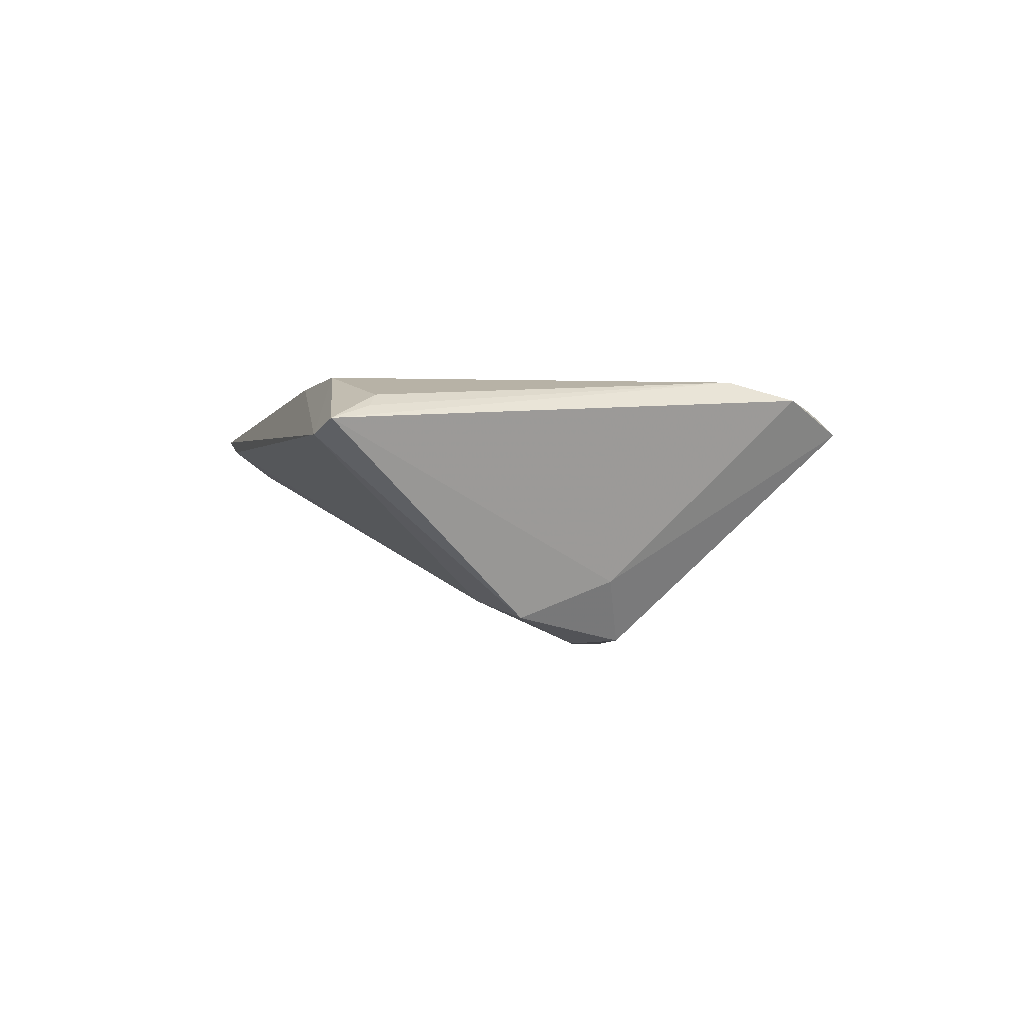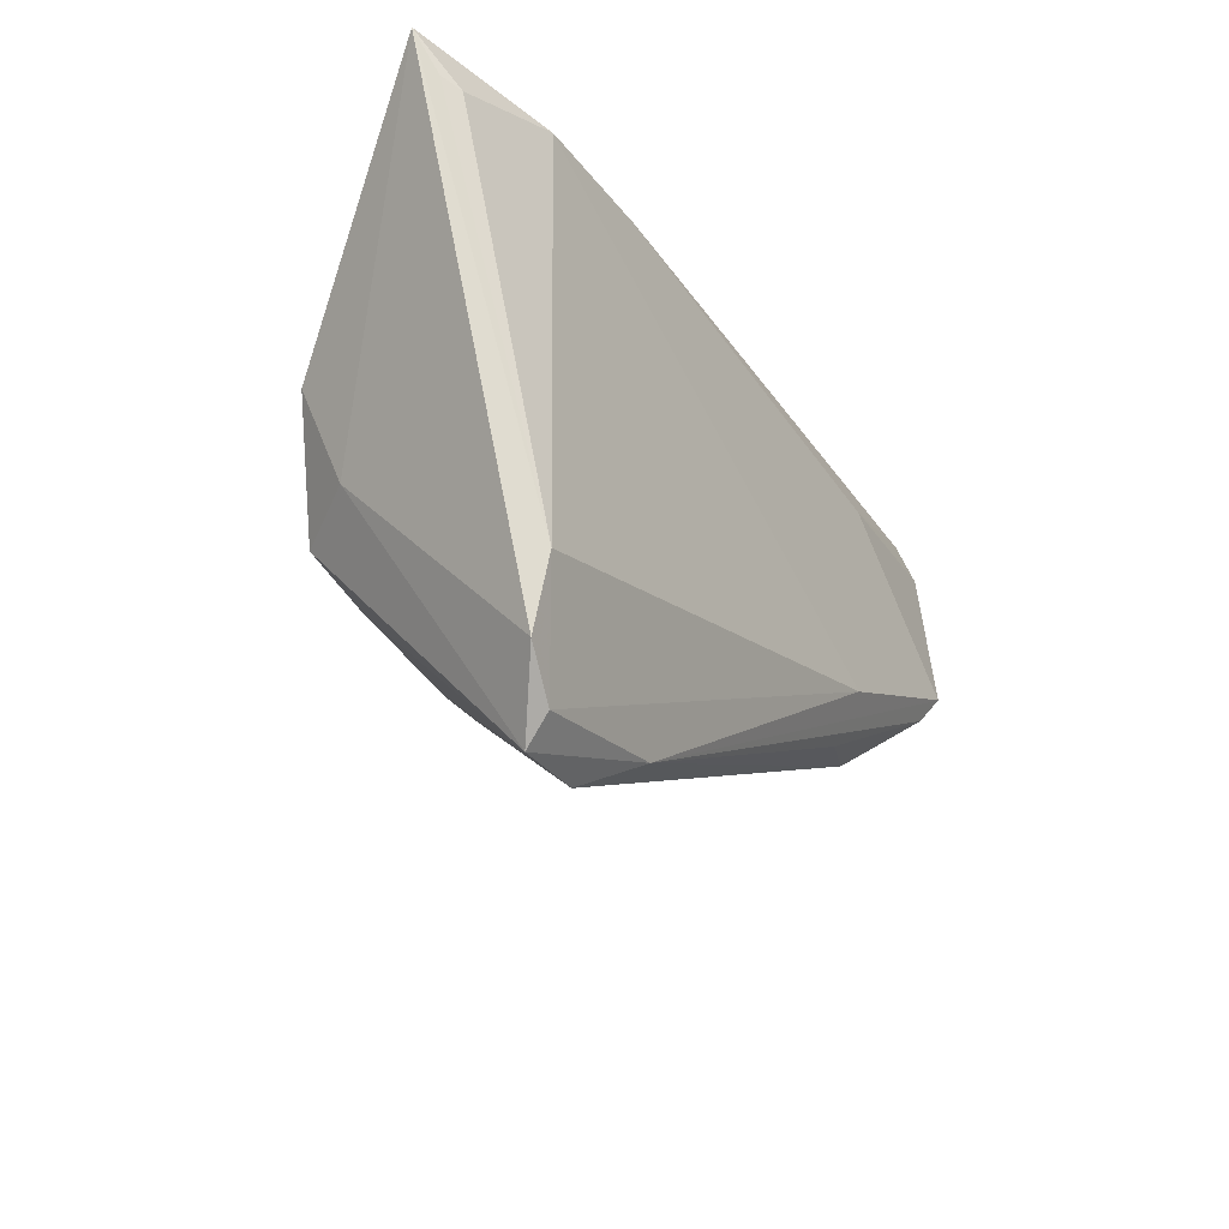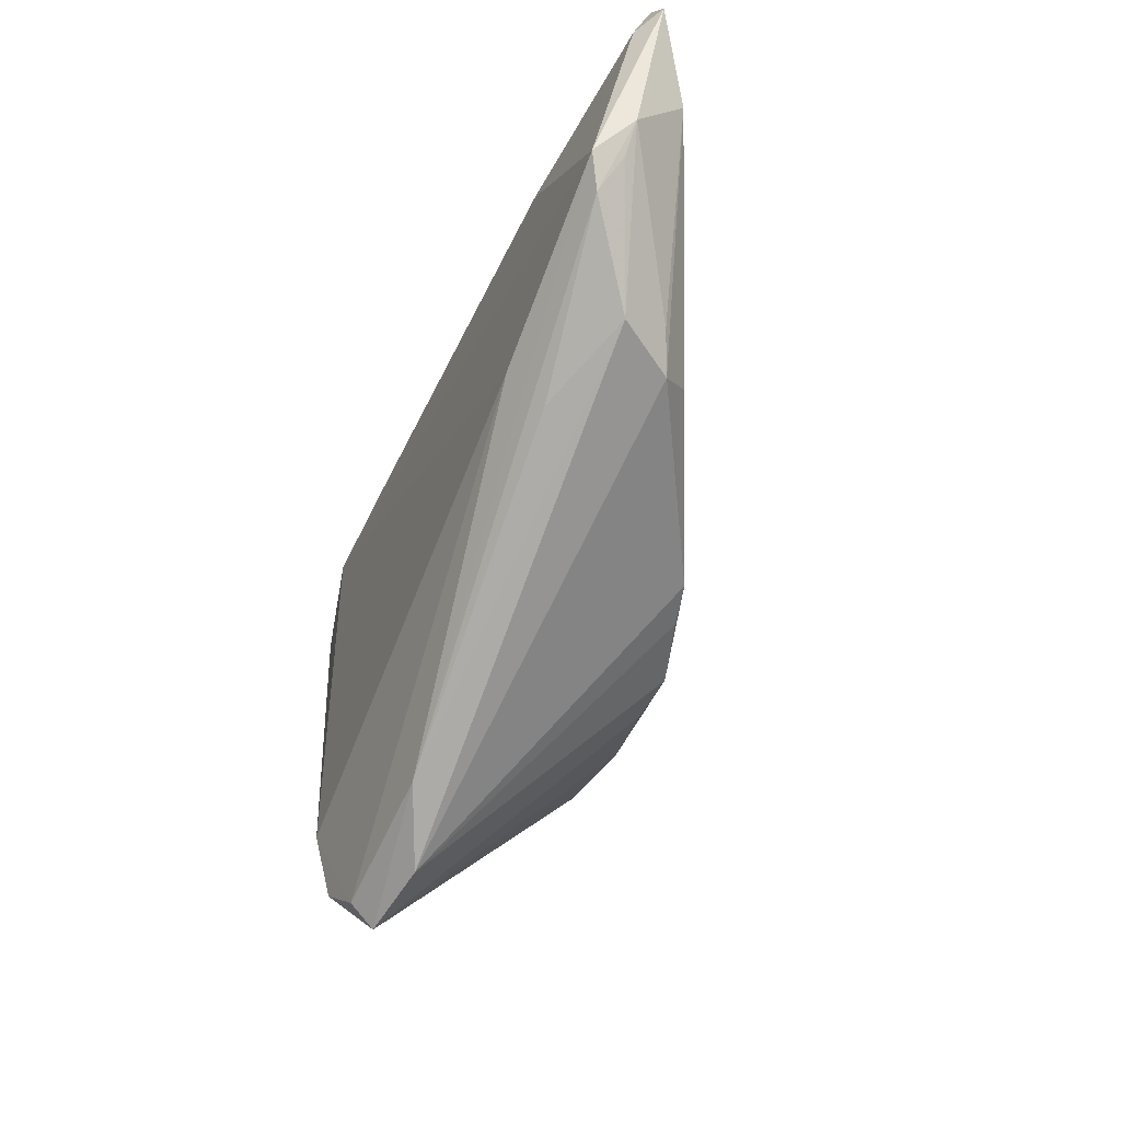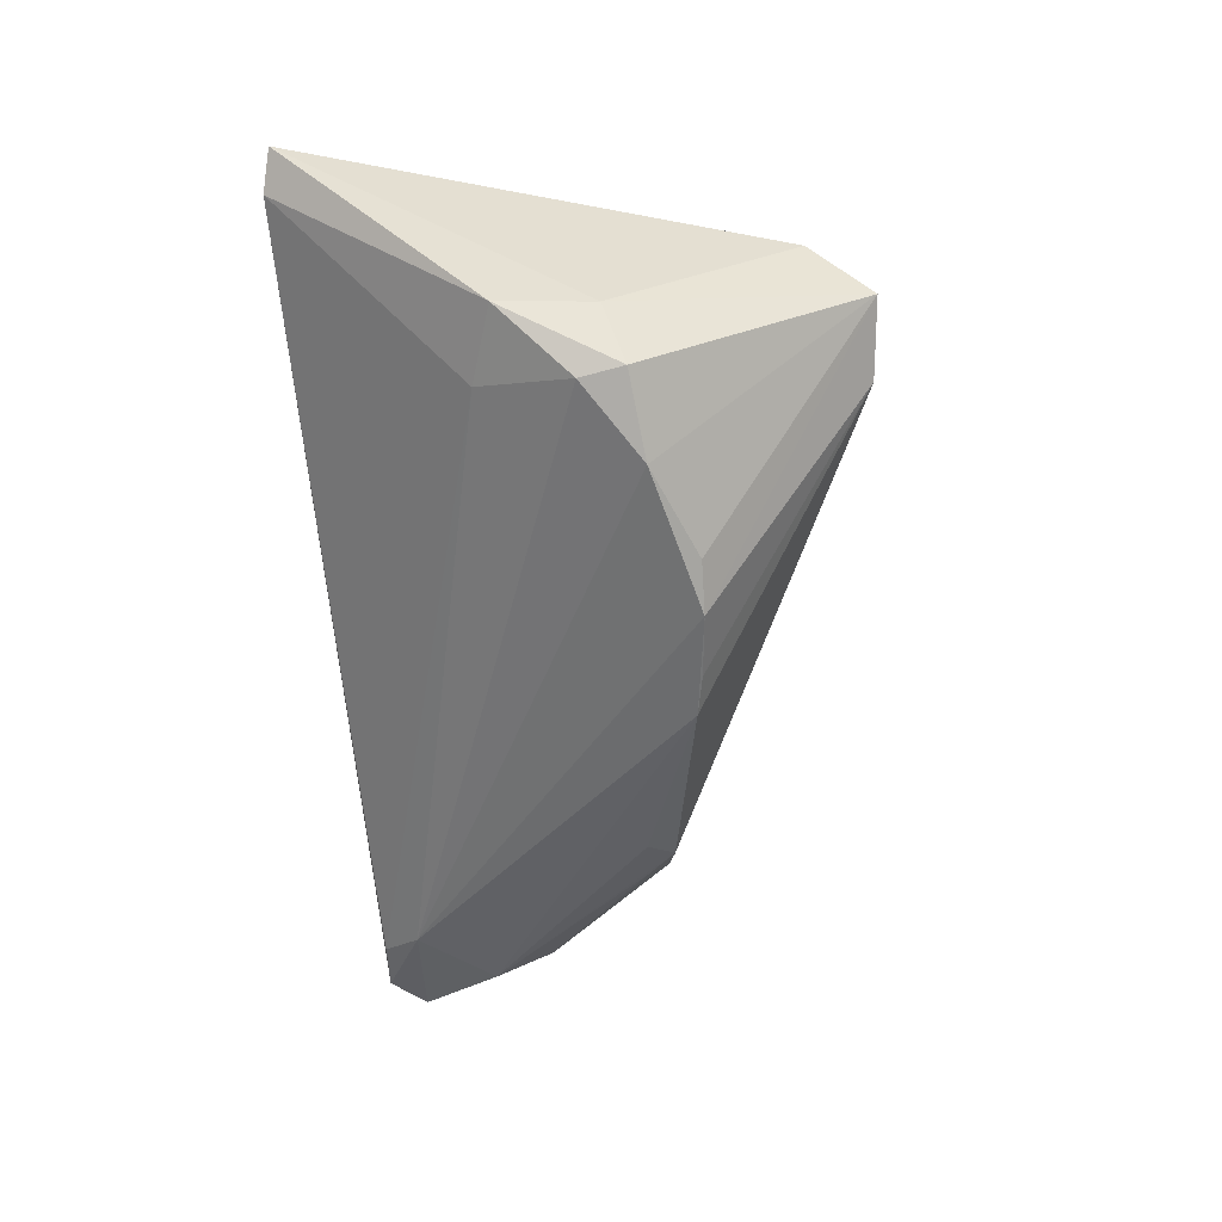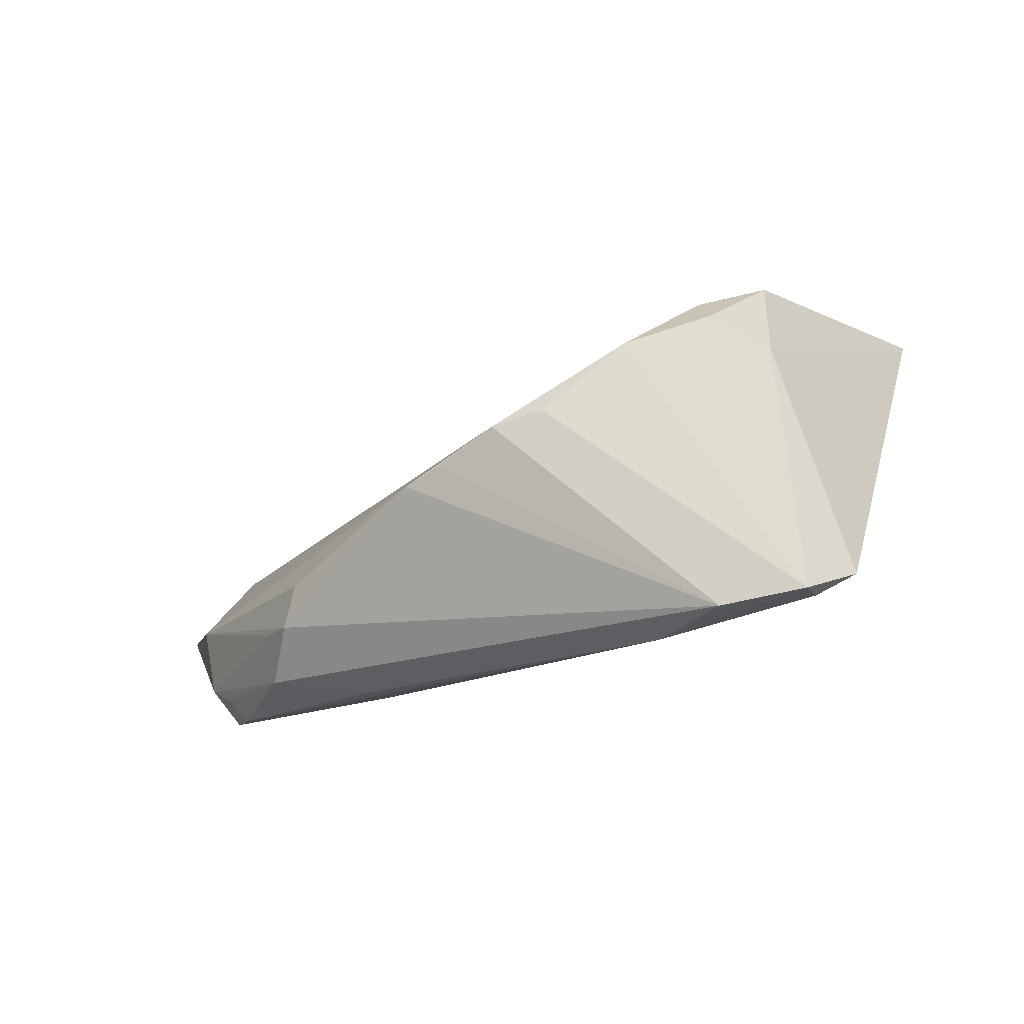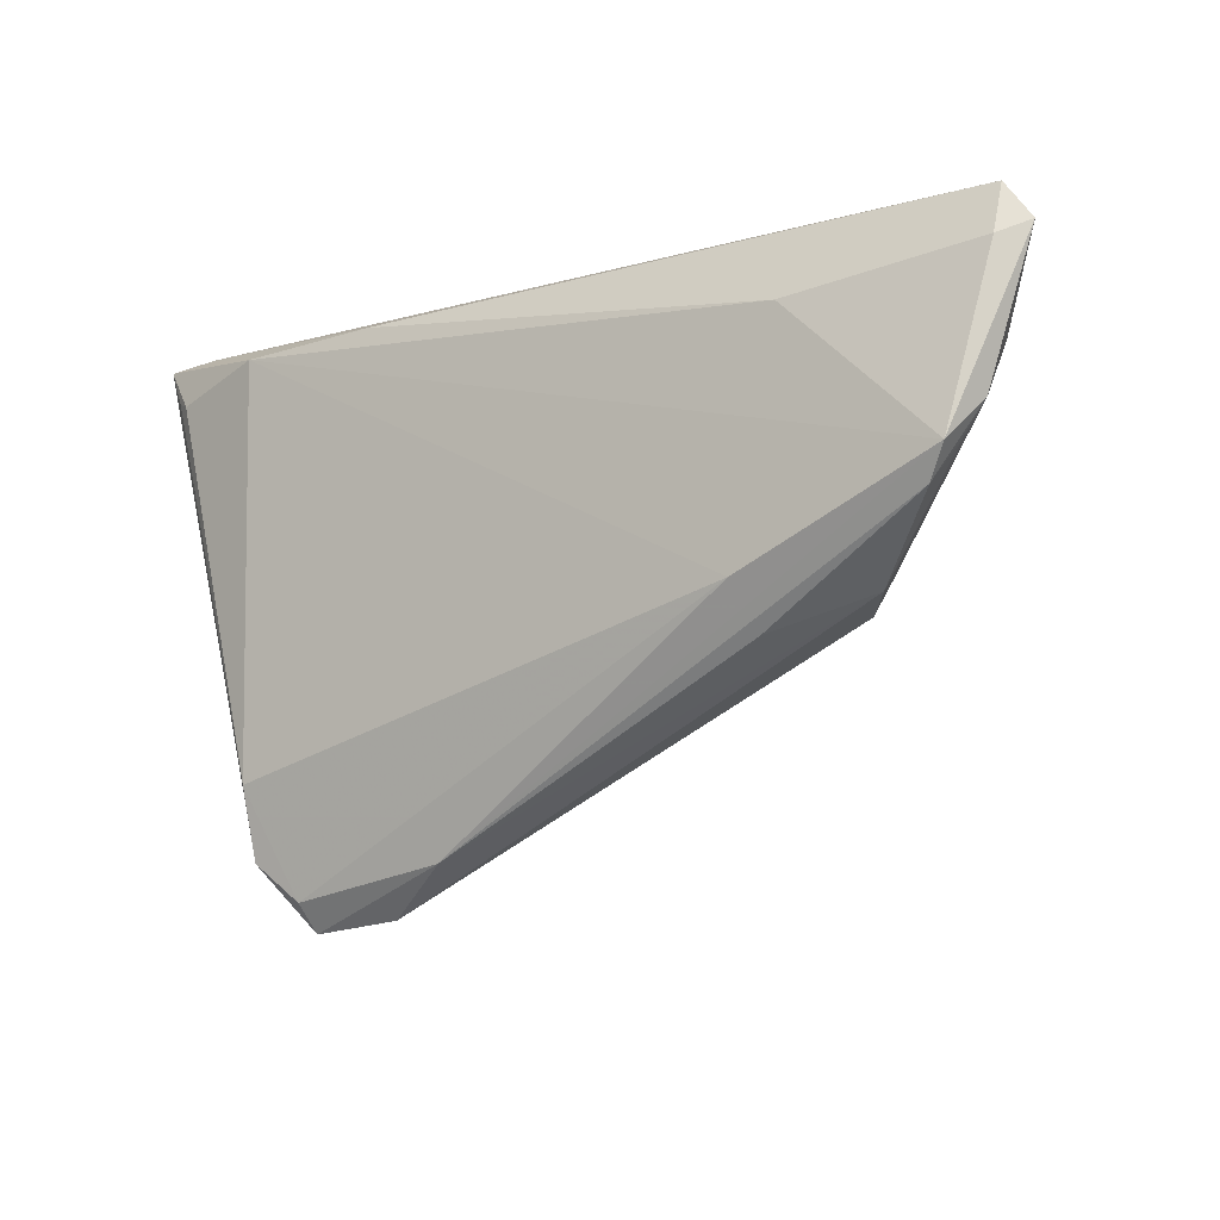
<metadata>
{"format":"obj","ext":"obj","renderer":"f3d","projection":"perspective","resolution":1024,"background":"white","views":[{"elev":1.3,"azim":-103.5,"up":"+Z"},{"elev":-31.6,"azim":-58.5,"up":"+Y"},{"elev":-47.2,"azim":68.0,"up":"+Y"},{"elev":-69.0,"azim":-84.0,"up":"+Z"},{"elev":-69.6,"azim":-155.8,"up":"+Y"},{"elev":-10.9,"azim":34.7,"up":"+Y"}]}
</metadata>
<code>
v 0.05381 0.02929 0.003571
v -0.01578 -0.03884 0.003717
v 0.05843 0.007881 0.006897
v -0.03263 -0.008169 -0.01284
v 0.05775 0.01505 0.0007913
v 0.01589 -0.01426 -0.0168
v 0.05588 0.003099 0.01114
v 0.03728 0.02042 0.01053
v 0.03669 -0.006547 -0.007839
v -0.02727 -0.01049 -0.02055
v 0.04322 -0.005988 -0.002695
v -0.007224 -0.03328 0.007288
v -0.0157 0.02693 0.01083
v 0.03338 -0.01274 0.007531
v 0.05067 0.02443 -0.0003695
v 0.03973 -0.009768 -0.004195
v -0.01639 -0.01155 -0.02197
v 0.05985 0.02968 0.005259
v -0.02595 -0.0401 0.005214
v 0.0599 0.02367 0.007549
v 0.0559 0.003988 0.007339
v -0.02645 -0.004898 -0.02088
v 0.01065 -0.01529 -0.01791
v -0.04506 0.02968 0.004712
v -0.03163 -0.03226 0.009425
v 0.04473 -0.0088 0.002818
v -0.03186 -0.0236 0.0116
v -0.03486 0.003621 -0.01689
v 0.002472 -0.01616 -0.02017
v -0.004138 -0.01646 -0.01969
v 0.06317 0.02518 0.00518
v -0.02634 -0.03675 0.00804
v 0.03215 -0.007382 0.0116
v 0.05347 -0.0005191 0.009622
v -0.04515 0.02282 0.009173
v -0.05026 0.02847 0.006419
v -0.03281 0.02595 0.0116
v -0.04733 0.02378 0.007911
v -0.02523 0.006809 -0.01548
f 10 17 19
f 15 29 17
f 4 10 19
f 28 24 39
f 36 24 28
f 28 4 36
f 10 4 28
f 19 17 30
f 30 29 19
f 17 29 30
f 19 29 2
f 33 27 32
f 37 27 33
f 37 24 36
f 33 7 37
f 37 7 8
f 31 7 3
f 20 7 31
f 8 7 20
f 22 15 17
f 39 15 22
f 22 28 39
f 17 10 22
f 10 28 22
f 31 15 18
f 18 20 31
f 8 20 18
f 5 15 31
f 16 9 5
f 31 3 5
f 16 2 6
f 6 9 16
f 6 5 9
f 29 15 6
f 15 5 6
f 19 32 25
f 25 32 27
f 25 27 36
f 36 4 25
f 25 4 19
f 19 2 12
f 12 32 19
f 33 32 12
f 12 7 33
f 35 37 36
f 27 37 35
f 26 2 16
f 26 12 2
f 14 12 26
f 24 18 1
f 1 18 15
f 39 24 1
f 1 15 39
f 24 37 13
f 13 18 24
f 13 37 8
f 8 18 13
f 16 5 11
f 11 5 3
f 11 26 16
f 3 26 11
f 23 2 29
f 29 6 23
f 23 6 2
f 36 27 38
f 38 35 36
f 27 35 38
f 34 3 7
f 14 26 34
f 7 12 34
f 34 12 14
f 21 26 3
f 3 34 21
f 21 34 26

</code>
